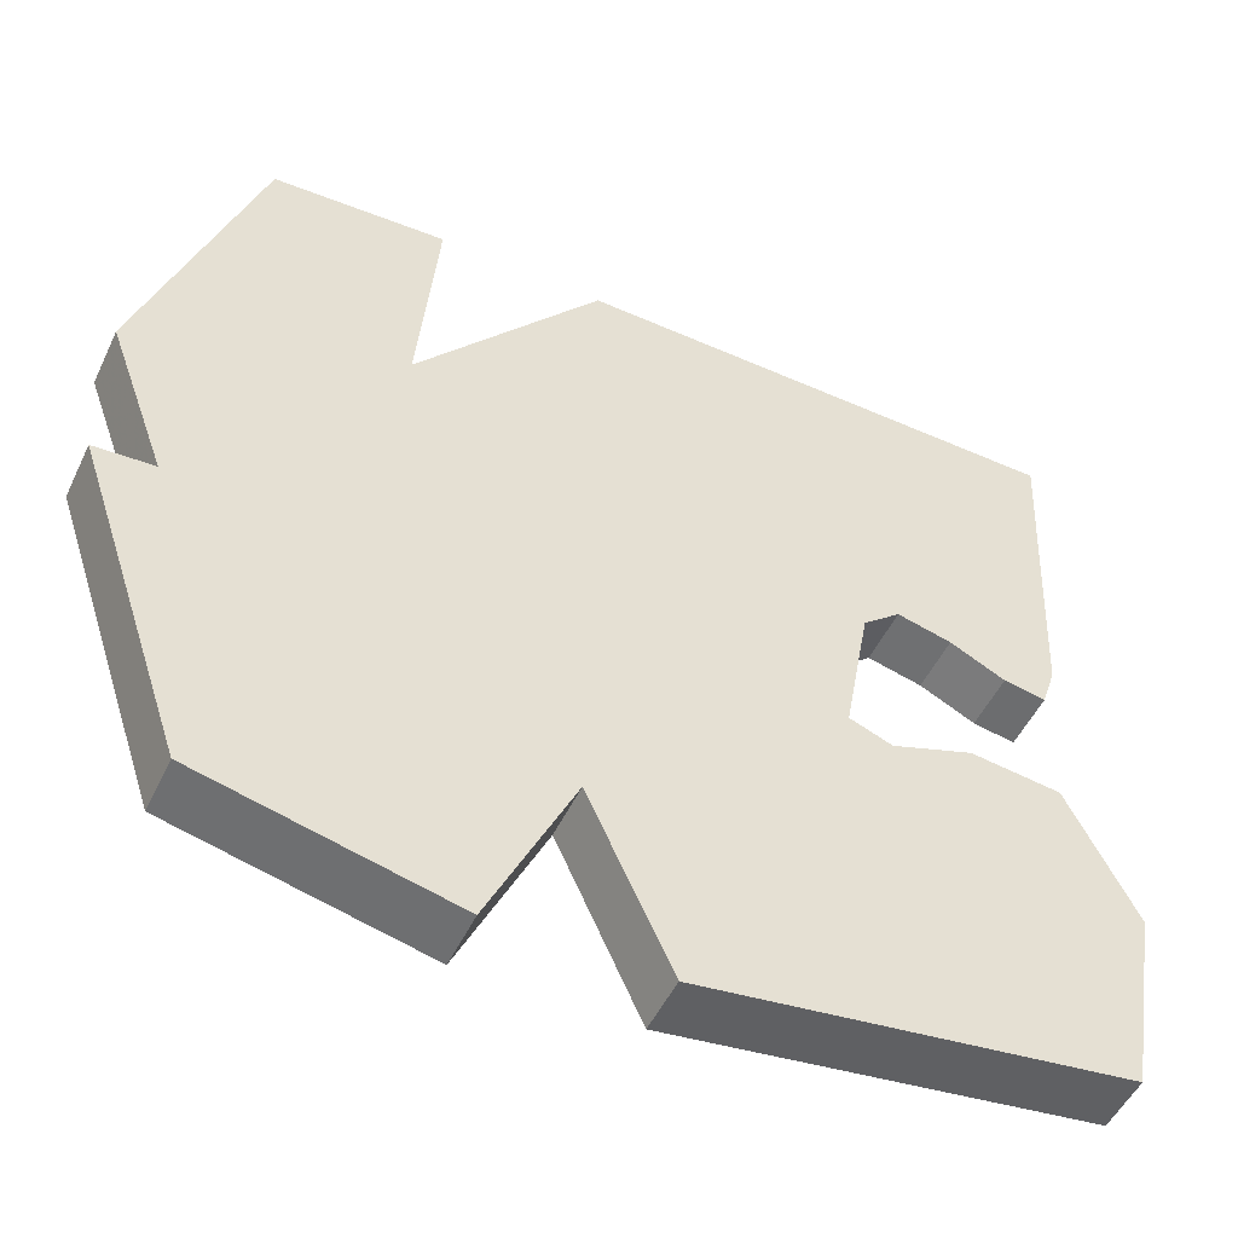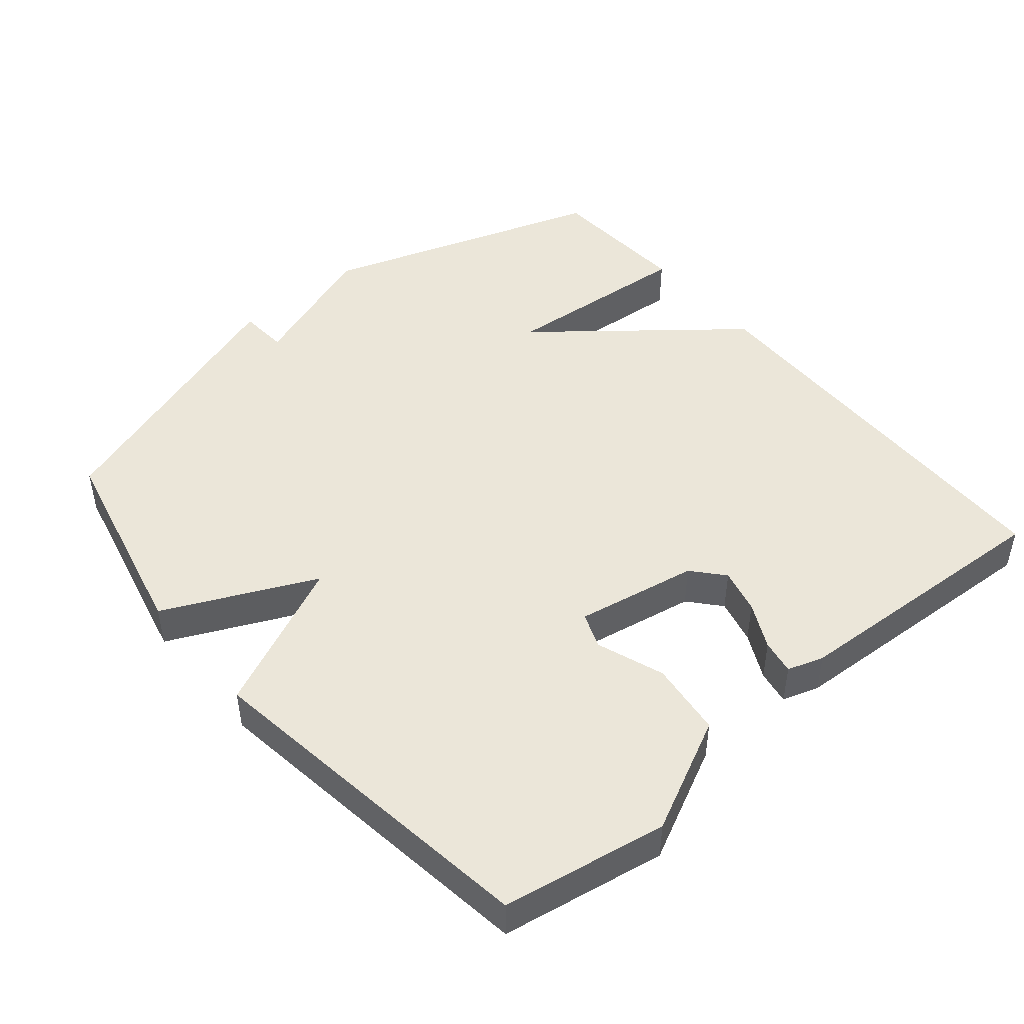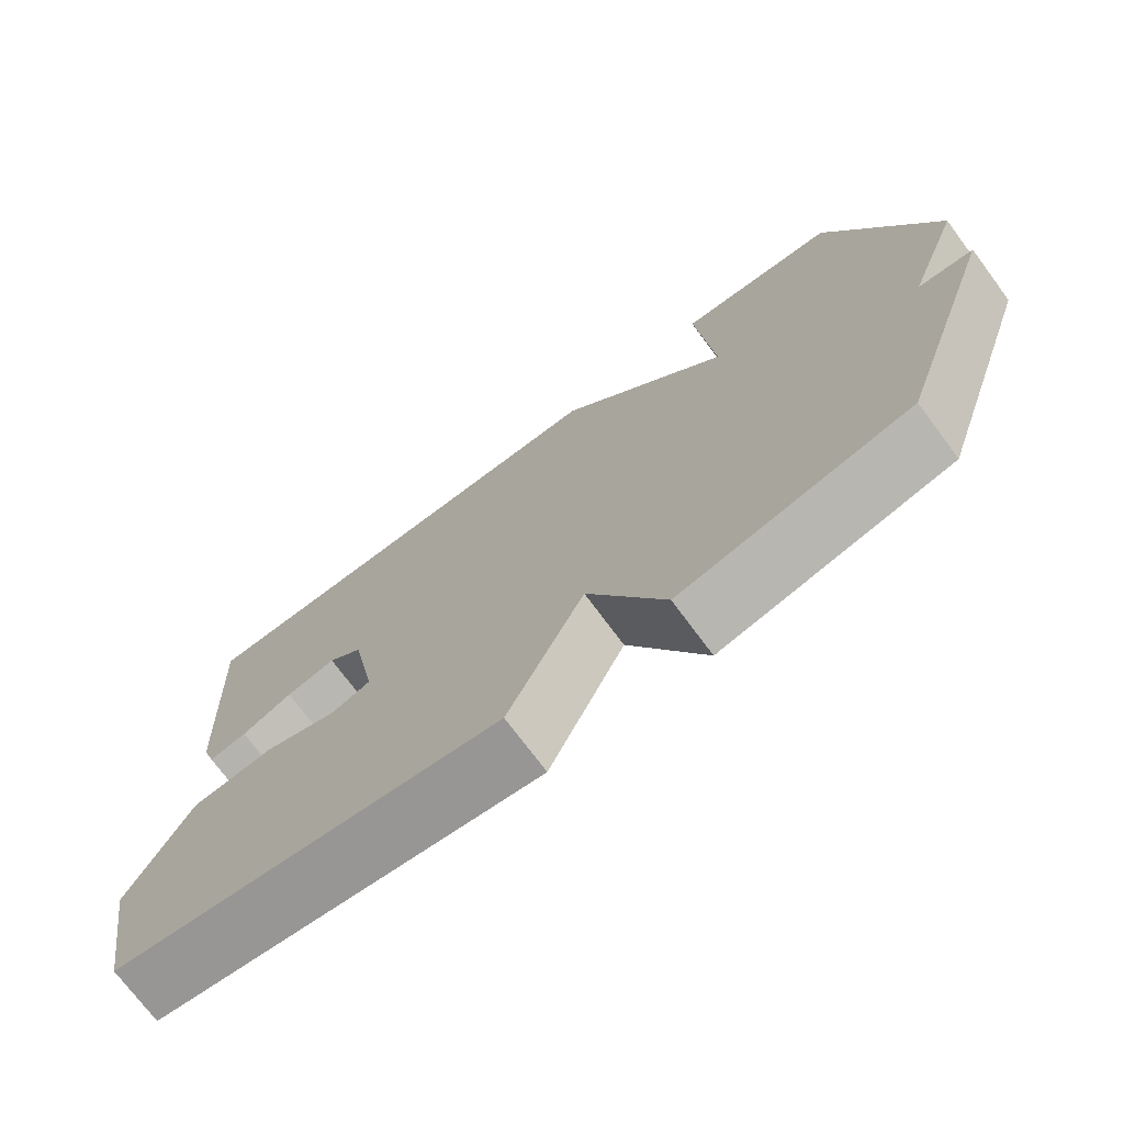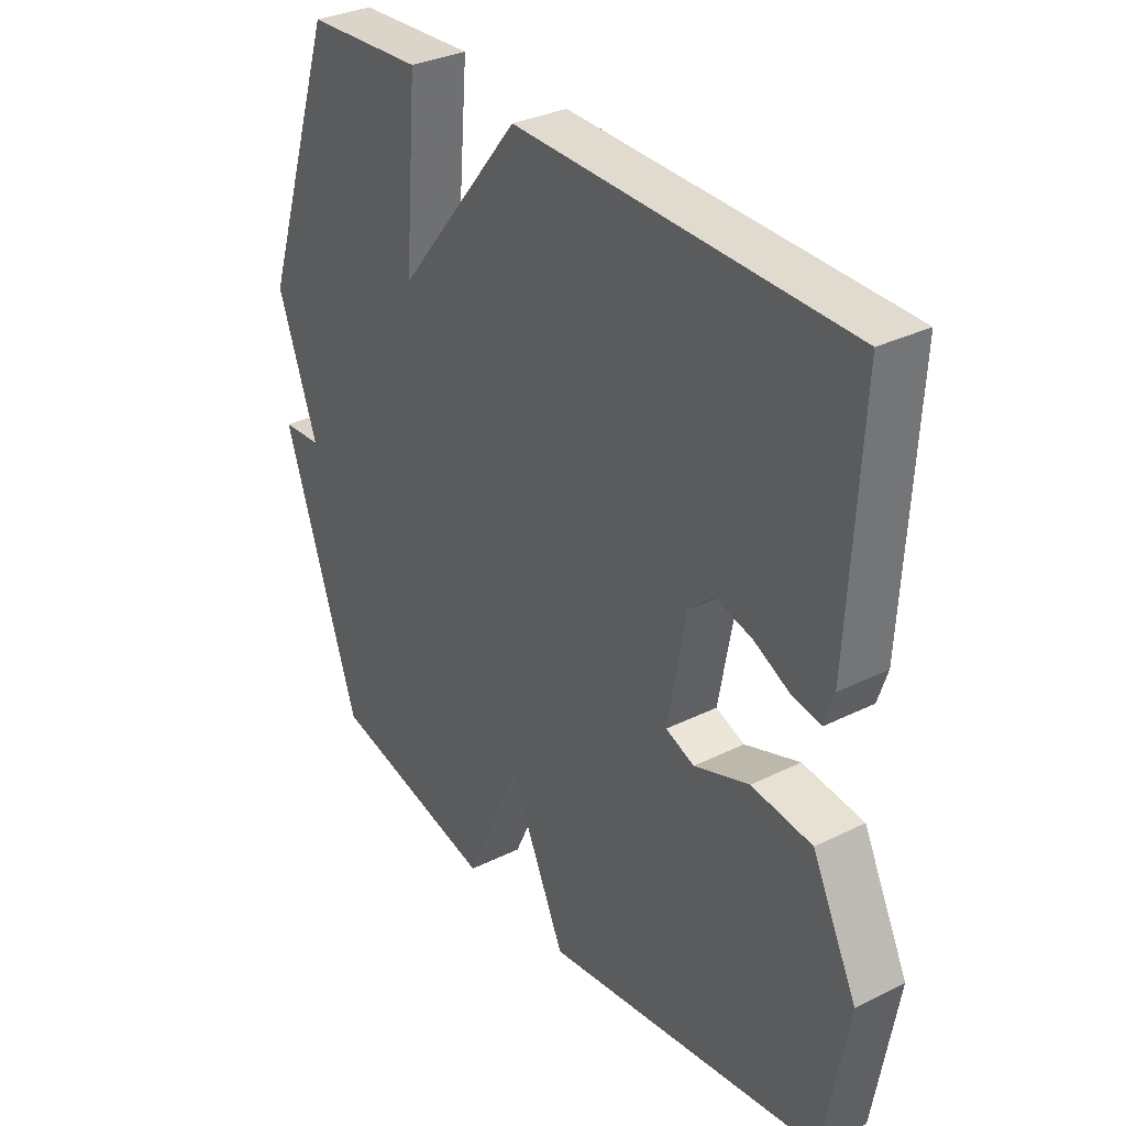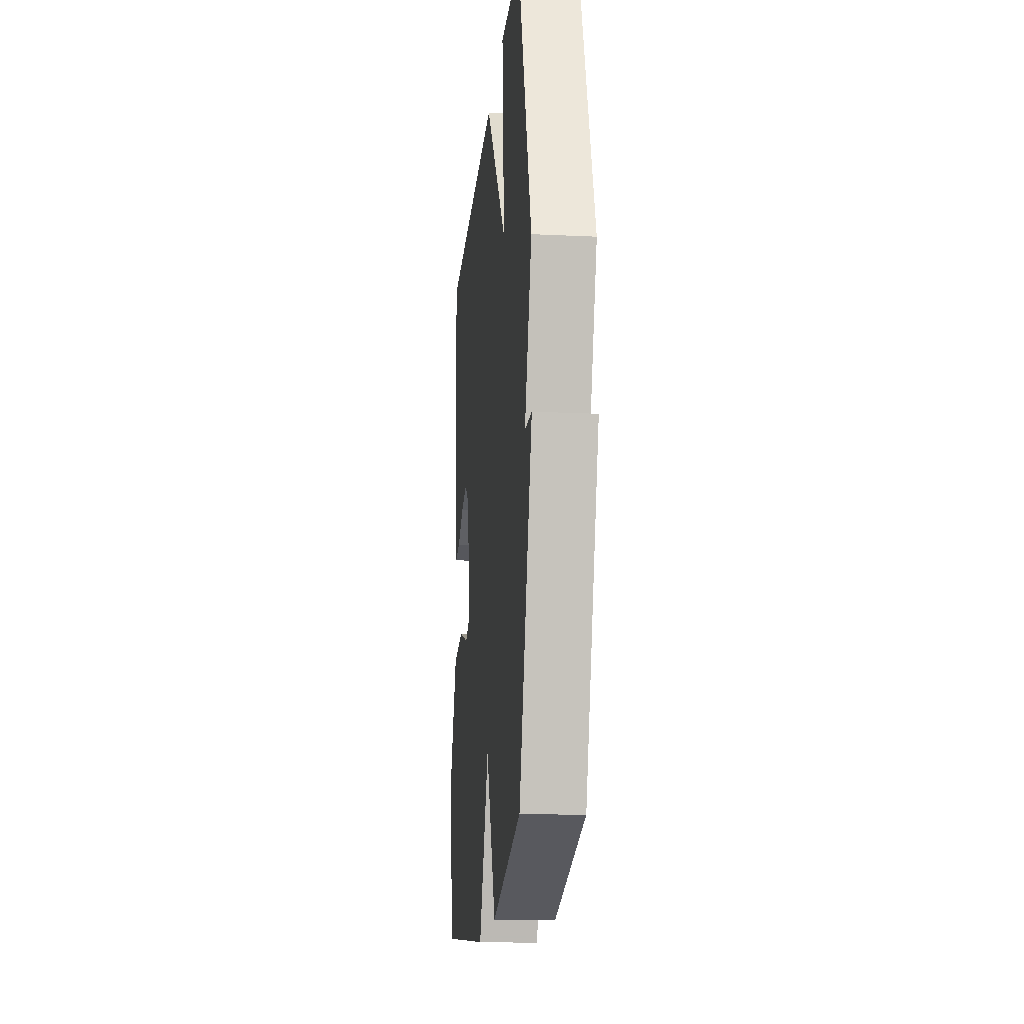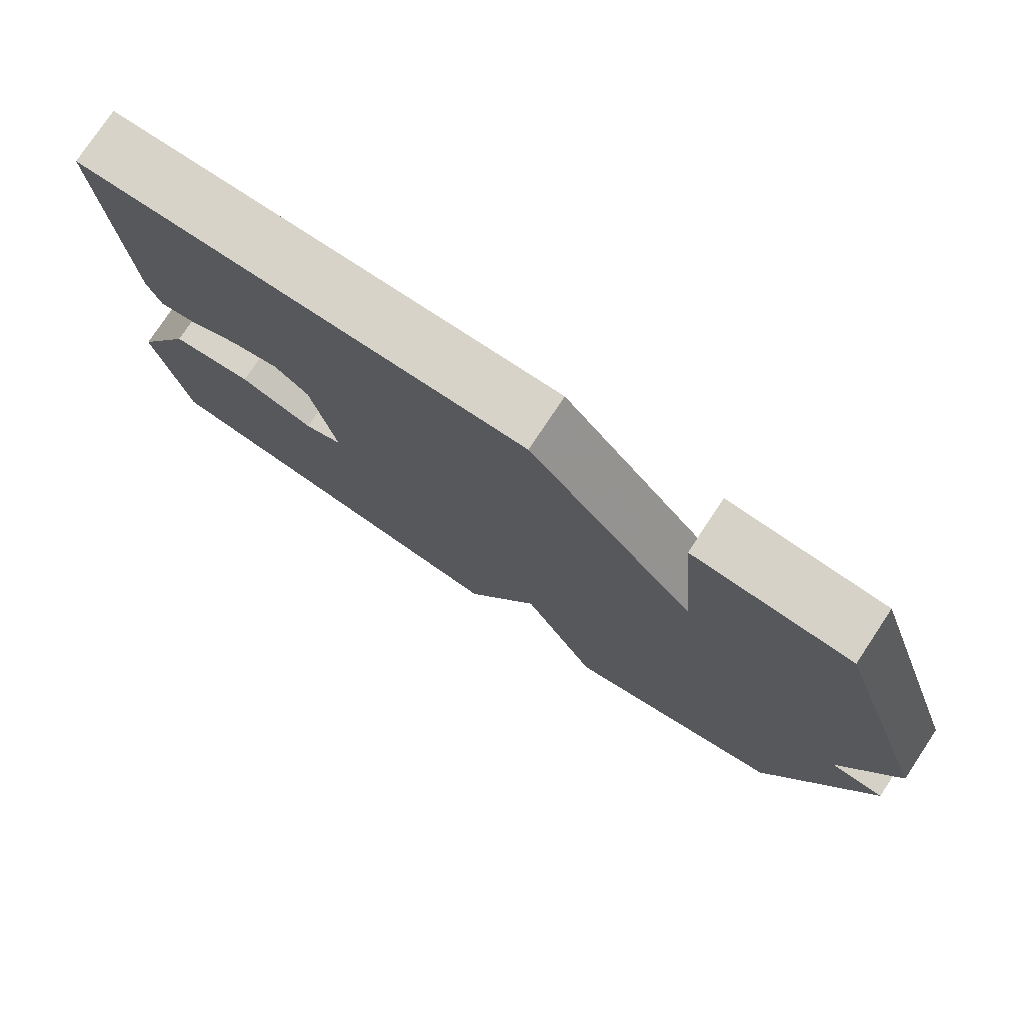
<metadata>
{"format":"obj","ext":"obj","renderer":"f3d","projection":"perspective","resolution":1024,"background":"white","views":[{"elev":-51.0,"azim":155.0,"up":"+Z"},{"elev":47.1,"azim":-130.1,"up":"+Y"},{"elev":-73.6,"azim":36.7,"up":"+Z"},{"elev":32.3,"azim":-124.7,"up":"+Z"},{"elev":-17.4,"azim":84.6,"up":"+Z"},{"elev":77.4,"azim":33.6,"up":"+Z"}]}
</metadata>
<code>
v 0.5 0.07 0.5
v 0.635 0.07 0.096
v 0.564 0.07 -0.099
v 0.635 0.07 -0.104
v 0.5 0.07 -0.5
v 0.203 0.07 -0.569
v 0.102 0.07 -0.352
v 0.003 0.07 -0.569
v -0.5 0.07 -0.5
v -0.541 0.07 -0.263
v -0.461 0.07 -0.1
v -0.353 0.07 -0.087
v -0.255 0.07 -0.122
v -0.204 0.07 -0.102
v -0.236 0.07 0.073
v -0.281 0.07 0.112
v -0.346 0.07 0.096
v -0.412 0.07 0.063
v -0.462 0.07 0.054
v -0.479 0.07 0.106
v -0.5 0.07 0.5
v 0.091 0.07 0.512
v 0.314 0.07 0.236
v 0.291 0.07 0.512
v 0.5 0 0.5
v 0.635 0 0.096
v 0.564 0 -0.099
v 0.635 0 -0.104
v 0.5 0 -0.5
v 0.203 0 -0.569
v 0.102 0 -0.352
v 0.003 0 -0.569
v -0.5 0 -0.5
v -0.541 0 -0.263
v -0.461 0 -0.1
v -0.353 0 -0.087
v -0.255 0 -0.122
v -0.204 0 -0.102
v -0.236 0 0.073
v -0.281 0 0.112
v -0.346 0 0.096
v -0.412 0 0.063
v -0.462 0 0.054
v -0.479 0 0.106
v -0.5 0 0.5
v 0.091 0 0.512
v 0.314 0 0.236
v 0.291 0 0.512
f 1 2 3
f 24 1 3
f 23 24 3
f 22 23 3
f 20 21 22
f 19 20 22
f 18 19 22
f 17 18 22
f 16 17 22
f 15 16 22 3
f 14 15 3
f 3 4 5
f 14 3 5
f 13 14 5
f 11 12 13
f 10 11 13
f 9 10 13
f 8 9 13
f 7 8 13
f 7 13 5
f 5 6 7
f 27 26 25
f 27 25 48
f 27 48 47
f 27 47 46
f 46 45 44
f 46 44 43
f 46 43 42
f 46 42 41
f 46 41 40
f 27 46 40 39
f 27 39 38
f 29 28 27
f 29 27 38
f 29 38 37
f 37 36 35
f 37 35 34
f 37 34 33
f 37 33 32
f 37 32 31
f 29 37 31
f 31 30 29
f 1 25 26 2
f 2 26 27 3
f 3 27 28 4
f 4 28 29 5
f 5 29 30 6
f 6 30 31 7
f 7 31 32 8
f 8 32 33 9
f 9 33 34 10
f 10 34 35 11
f 11 35 36 12
f 12 36 37 13
f 13 37 38 14
f 14 38 39 15
f 15 39 40 16
f 16 40 41 17
f 17 41 42 18
f 18 42 43 19
f 19 43 44 20
f 20 44 45 21
f 21 45 46 22
f 22 46 47 23
f 23 47 48 24
f 24 48 25 1

</code>
